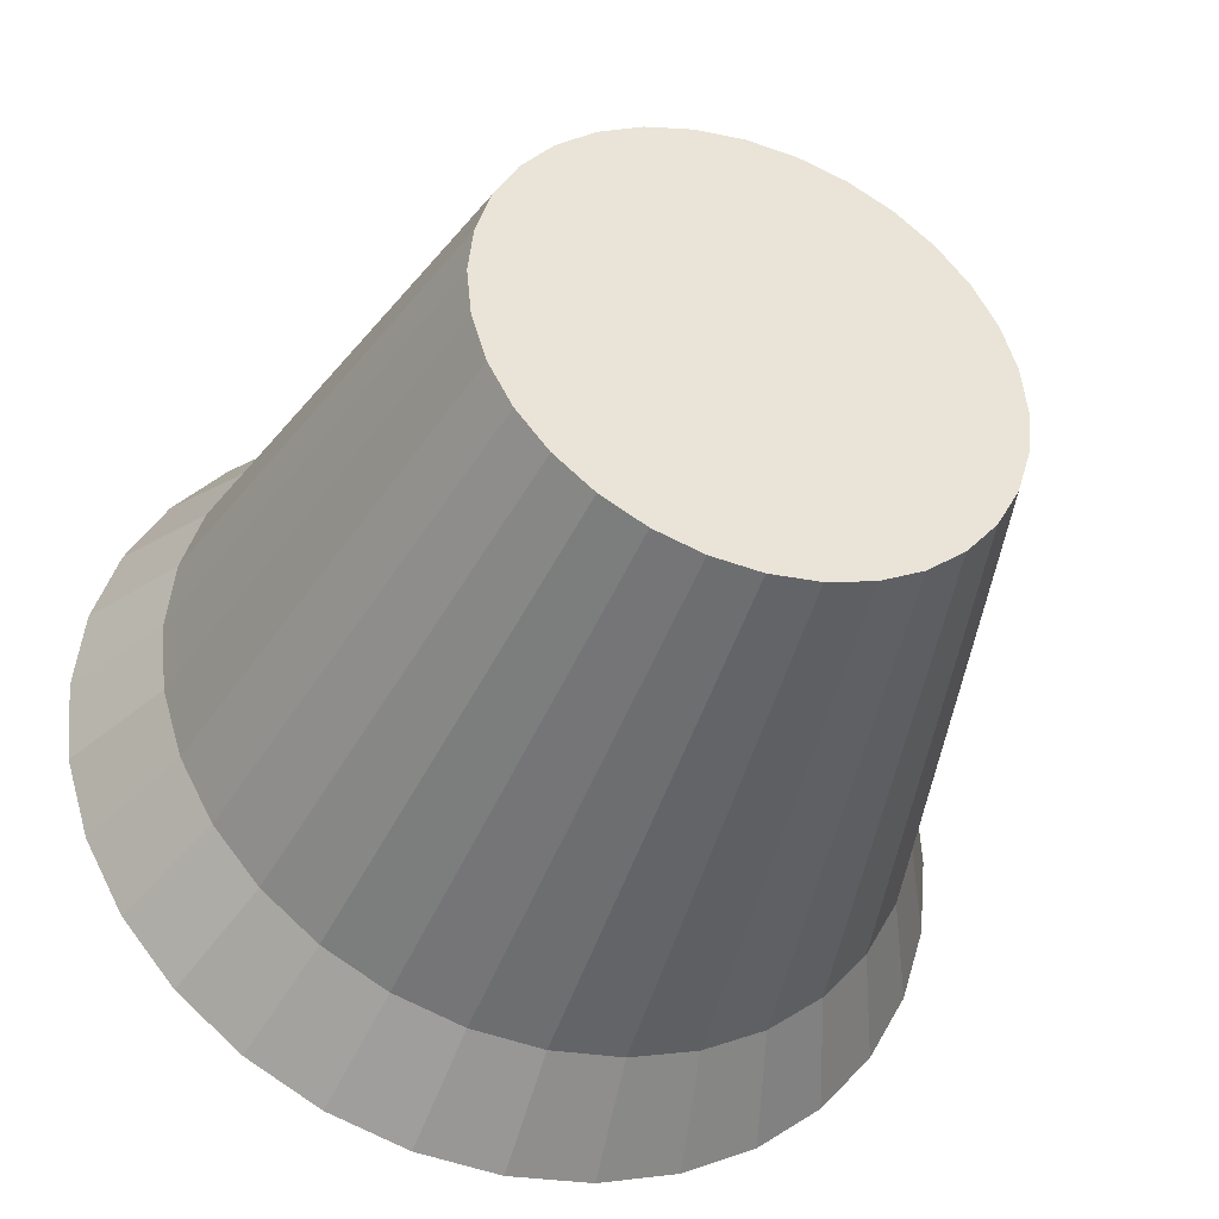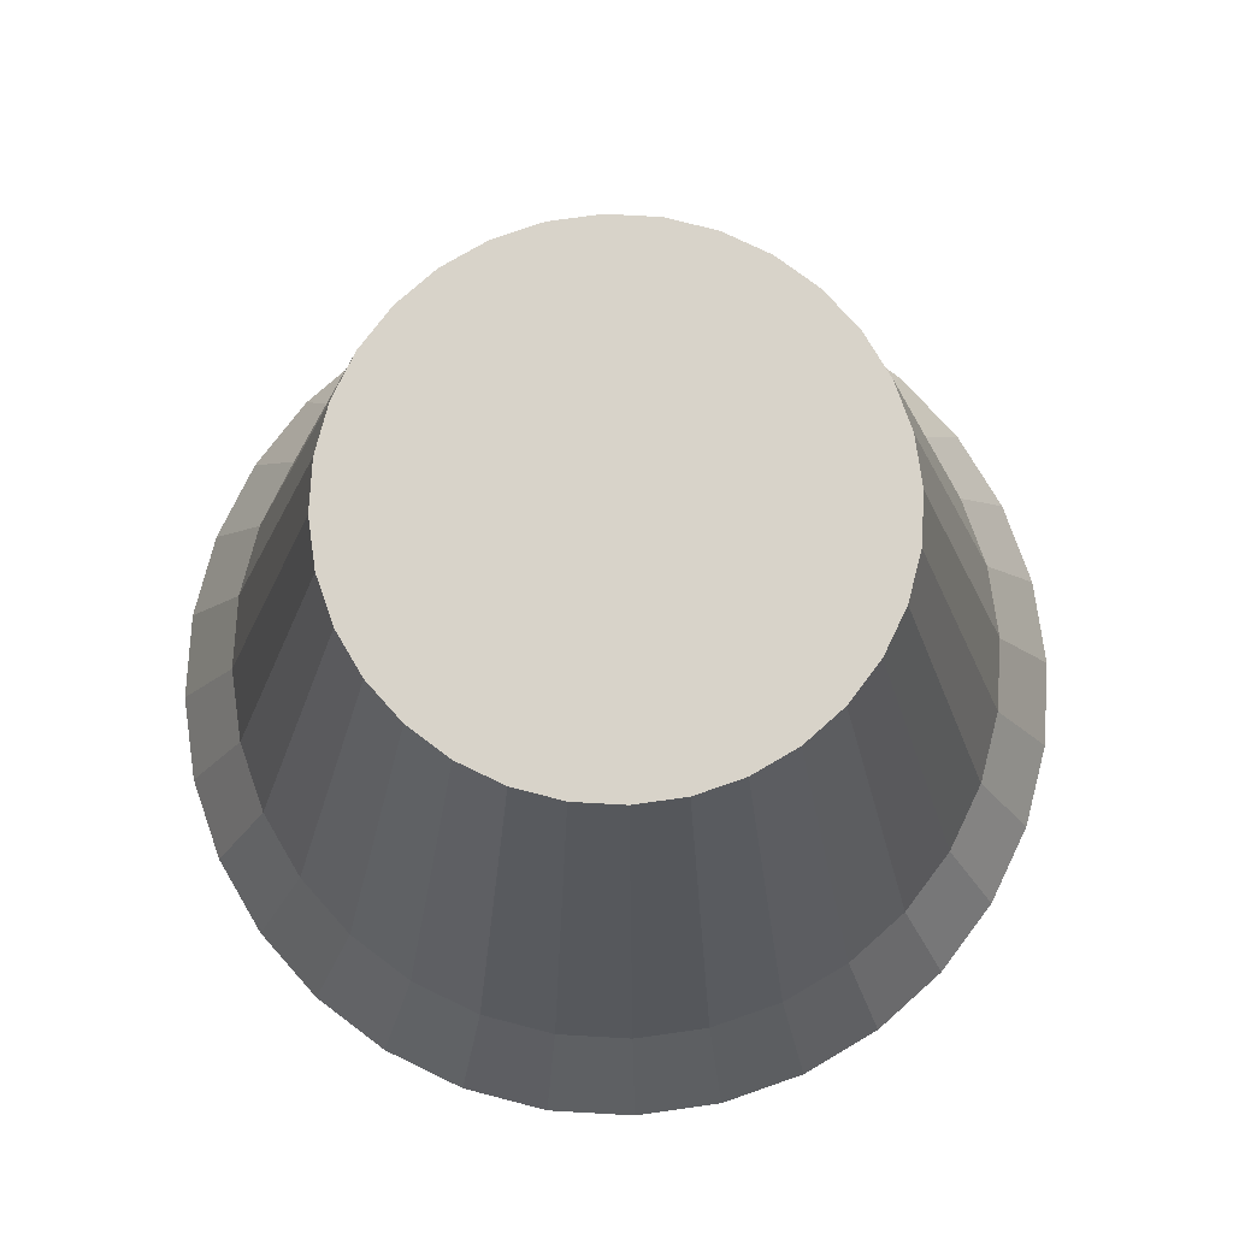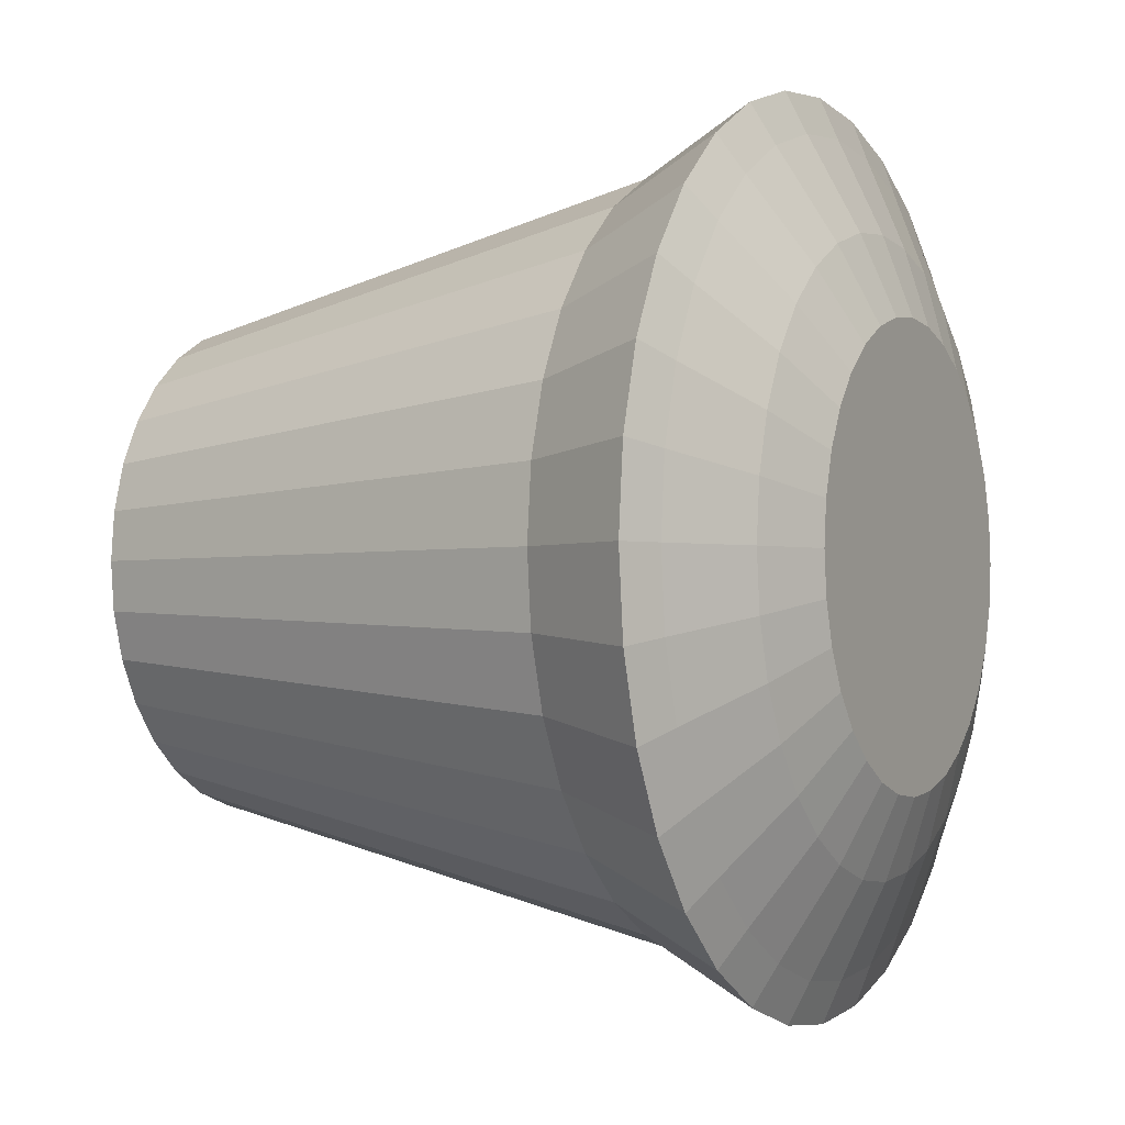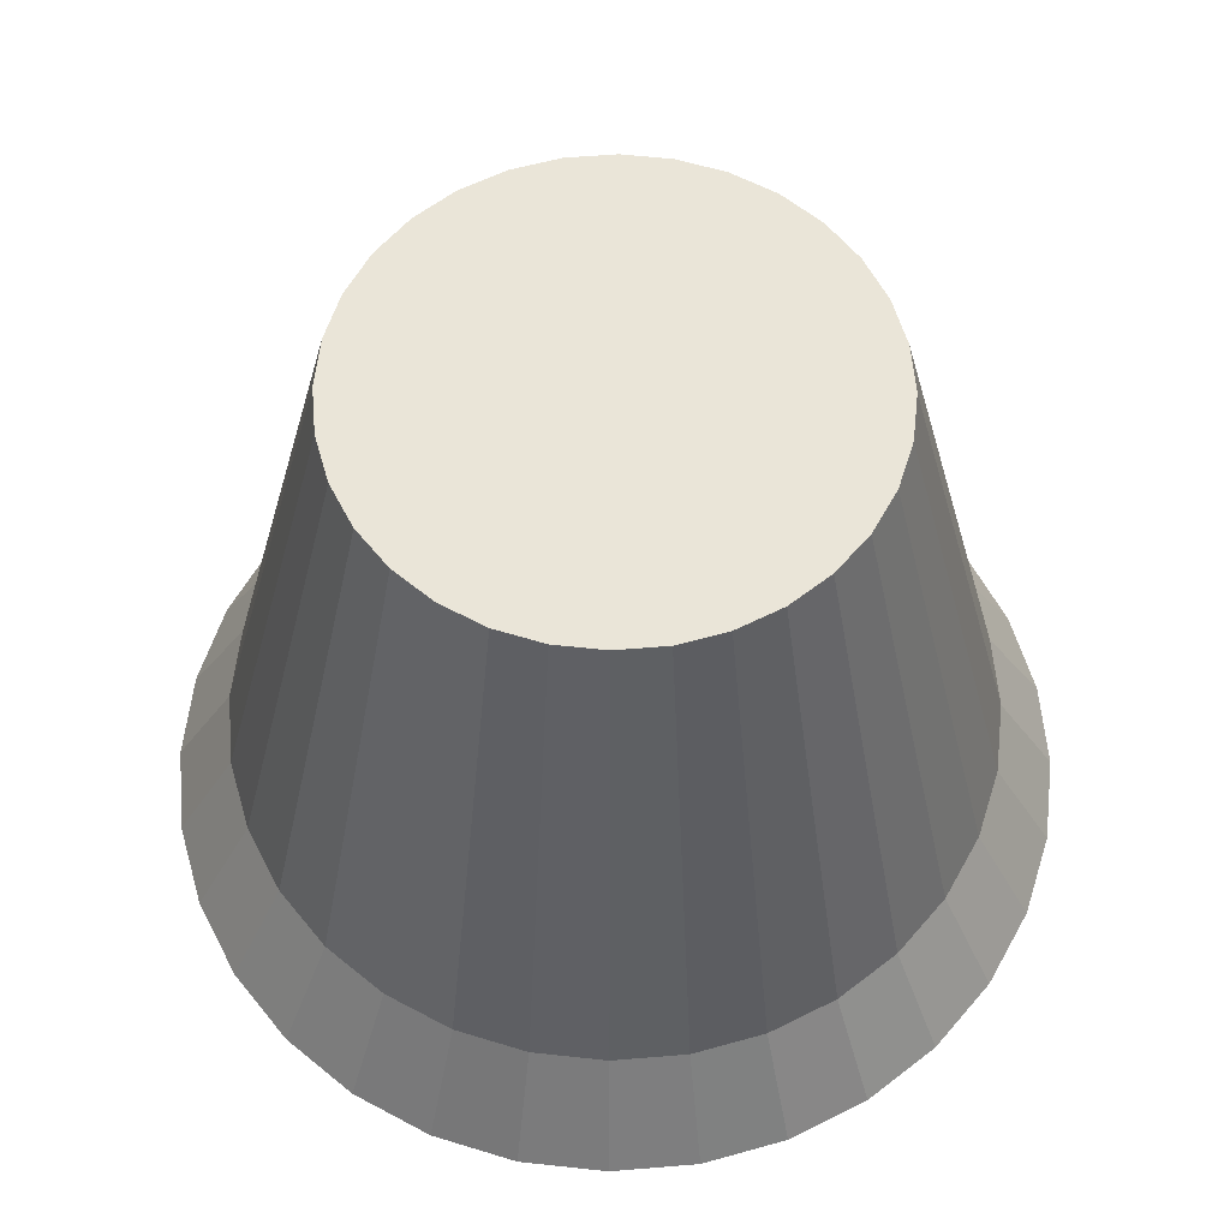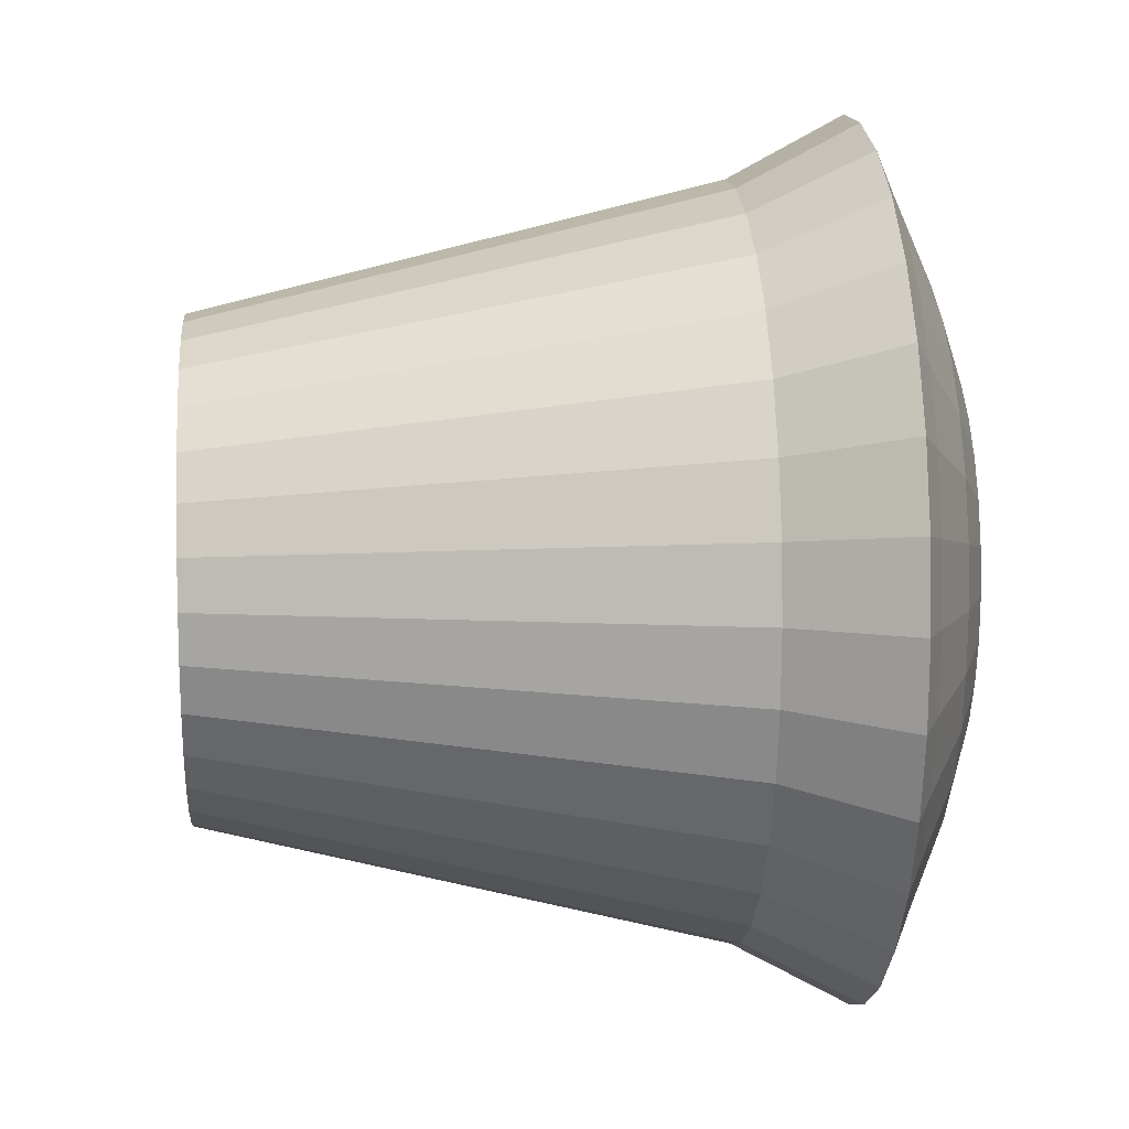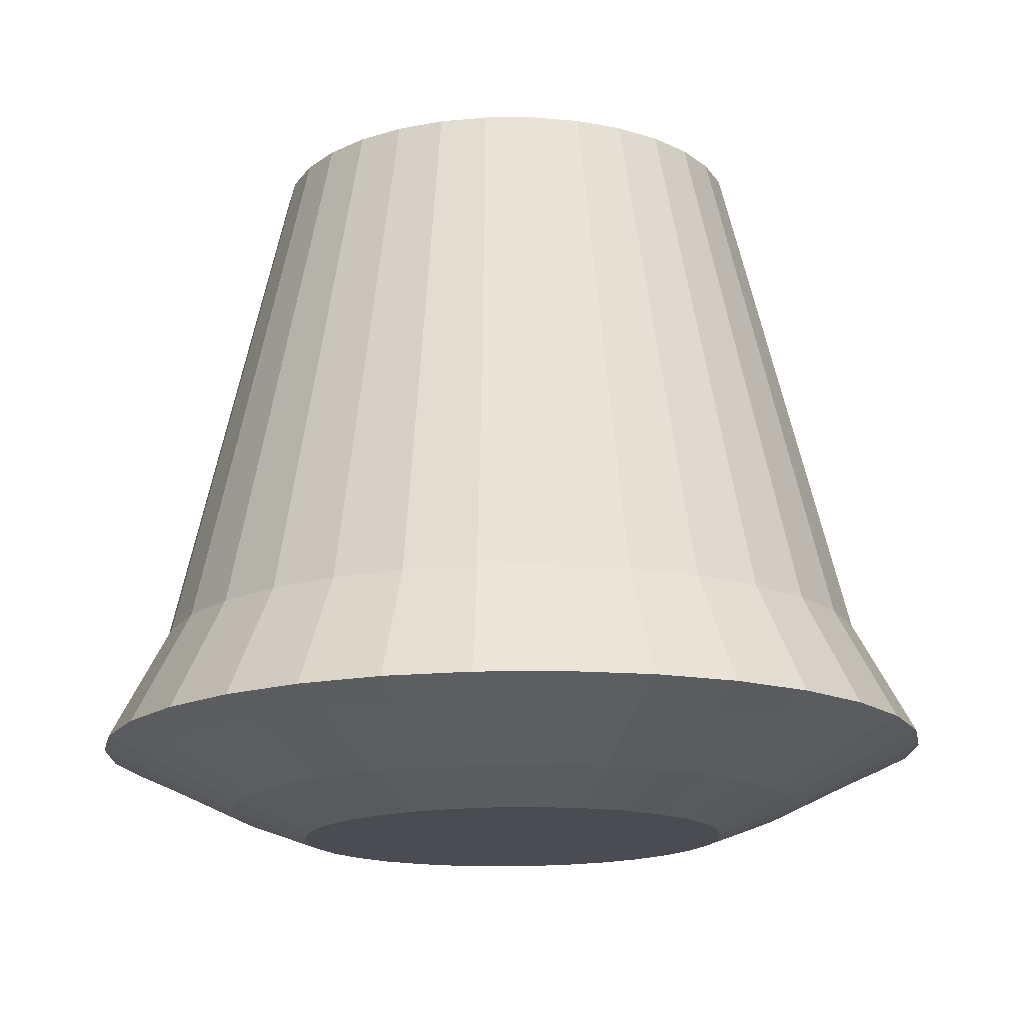
<metadata>
{"format":"obj","ext":"obj","renderer":"f3d","projection":"perspective","resolution":1024,"background":"white","views":[{"elev":-39.8,"azim":-20.2,"up":"+Y"},{"elev":76.3,"azim":99.1,"up":"+Z"},{"elev":-1.8,"azim":116.5,"up":"+Y"},{"elev":58.4,"azim":-77.8,"up":"+Z"},{"elev":8.9,"azim":84.7,"up":"+Y"},{"elev":-15.4,"azim":27.5,"up":"+Z"}]}
</metadata>
<code>
o Cylinder.003_Cylinder.004
v 8.554 -3.57 12.14
v 8.579 -3.471 9.492
v 8.73 -3.552 12.14
v 8.737 -3.455 9.494
v 8.899 -3.5 12.15
v 8.889 -3.408 9.495
v 9.056 -3.416 12.15
v 9.028 -3.333 9.497
v 9.192 -3.303 12.15
v 9.151 -3.232 9.498
v 9.304 -3.166 12.15
v 9.251 -3.109 9.499
v 9.387 -3.009 12.15
v 9.325 -2.969 9.5
v 9.438 -2.839 12.15
v 9.371 -2.817 9.501
v 9.455 -2.663 12.15
v 9.386 -2.659 9.501
v 9.437 -2.487 12.15
v 9.37 -2.501 9.501
v 9.385 -2.317 12.15
v 9.323 -2.349 9.501
v 9.301 -2.161 12.15
v 9.248 -2.209 9.501
v 9.188 -2.024 12.15
v 9.147 -2.087 9.5
v 9.051 -1.912 12.15
v 9.024 -1.987 9.499
v 8.894 -1.829 12.15
v 8.884 -1.912 9.498
v 8.724 -1.778 12.15
v 8.732 -1.867 9.496
v 8.548 -1.762 12.15
v 8.574 -1.852 9.495
v 8.371 -1.78 12.14
v 8.416 -1.868 9.493
v 8.202 -1.832 12.14
v 8.264 -1.914 9.492
v 8.046 -1.916 12.14
v 8.124 -1.99 9.49
v 7.909 -2.029 12.14
v 8.002 -2.091 9.489
v 7.797 -2.166 12.14
v 7.902 -2.214 9.488
v 7.714 -2.323 12.14
v 7.828 -2.354 9.487
v 7.663 -2.492 12.14
v 7.782 -2.506 9.486
v 7.646 -2.669 12.13
v 7.767 -2.664 9.486
v 7.664 -2.845 12.13
v 7.783 -2.822 9.485
v 7.716 -3.015 12.14
v 7.83 -2.973 9.486
v 7.8 -3.171 12.14
v 7.905 -3.113 9.486
v 7.913 -3.308 12.14
v 8.006 -3.236 9.487
v 8.051 -3.42 12.14
v 8.129 -3.336 9.488
v 8.207 -3.503 12.14
v 8.269 -3.41 9.489
v 8.377 -3.554 12.14
v 8.421 -3.456 9.49
v 8.578 -4.25 9.826
v 8.888 -4.219 9.829
v 9.186 -4.127 9.832
v 9.46 -3.98 9.835
v 9.7 -3.781 9.837
v 9.897 -3.54 9.84
v 10.04 -3.265 9.842
v 10.13 -2.967 9.843
v 10.16 -2.657 9.844
v 10.13 -2.347 9.844
v 10.04 -2.049 9.844
v 9.891 -1.775 9.843
v 9.693 -1.535 9.841
v 9.451 -1.338 9.839
v 9.176 -1.192 9.837
v 8.878 -1.103 9.834
v 8.568 -1.073 9.831
v 8.258 -1.105 9.828
v 7.96 -1.196 9.825
v 7.686 -1.344 9.822
v 7.446 -1.542 9.819
v 7.25 -1.784 9.817
v 7.104 -2.059 9.815
v 7.014 -2.357 9.814
v 6.985 -2.667 9.813
v 7.016 -2.977 9.813
v 7.108 -3.274 9.813
v 7.255 -3.549 9.814
v 7.454 -3.789 9.815
v 7.695 -3.985 9.817
v 7.97 -4.131 9.82
v 8.268 -4.221 9.823
v 8.839 -3.998 10.25
v 9.095 -3.92 10.25
v 9.33 -3.793 10.26
v 9.536 -3.623 10.26
v 9.704 -3.416 10.26
v 9.83 -3.18 10.26
v 9.906 -2.924 10.26
v 9.932 -2.658 10.26
v 9.905 -2.392 10.26
v 9.826 -2.137 10.26
v 9.699 -1.902 10.26
v 9.529 -1.696 10.26
v 9.322 -1.527 10.26
v 9.086 -1.402 10.26
v 8.83 -1.325 10.25
v 8.565 -1.3 10.25
v 8.299 -1.327 10.25
v 8.043 -1.405 10.25
v 7.808 -1.532 10.24
v 7.602 -1.702 10.24
v 7.434 -1.909 10.24
v 7.309 -2.145 10.24
v 7.232 -2.401 10.24
v 7.207 -2.667 10.24
v 7.234 -2.933 10.24
v 7.312 -3.188 10.24
v 7.439 -3.423 10.24
v 7.609 -3.629 10.24
v 7.816 -3.798 10.24
v 8.052 -3.923 10.24
v 8.308 -4 10.24
v 8.574 -4.025 10.25
v 8.579 -3.759 9.597
v 8.793 -3.737 9.6
v 8.999 -3.674 9.602
v 9.188 -3.572 9.604
v 9.354 -3.435 9.606
v 9.49 -3.268 9.607
v 9.591 -3.078 9.608
v 9.653 -2.872 9.609
v 9.673 -2.658 9.61
v 9.651 -2.444 9.61
v 9.588 -2.238 9.61
v 9.486 -2.049 9.609
v 9.349 -1.883 9.608
v 9.182 -1.747 9.607
v 8.992 -1.646 9.605
v 8.786 -1.584 9.603
v 8.572 -1.564 9.601
v 8.358 -1.586 9.599
v 8.152 -1.649 9.597
v 7.963 -1.751 9.595
v 7.797 -1.888 9.593
v 7.661 -2.055 9.592
v 7.56 -2.245 9.59
v 7.498 -2.451 9.589
v 7.478 -2.665 9.589
v 7.5 -2.879 9.588
v 7.563 -3.085 9.589
v 7.665 -3.274 9.589
v 7.802 -3.44 9.59
v 7.969 -3.576 9.592
v 8.159 -3.677 9.593
v 8.365 -3.739 9.595
v 8.859 -4.072 9.762
v 9.129 -3.989 9.765
v 9.377 -3.855 9.767
v 9.595 -3.676 9.77
v 9.773 -3.457 9.772
v 9.905 -3.208 9.774
v 9.986 -2.938 9.775
v 10.01 -2.657 9.776
v 9.984 -2.376 9.776
v 9.901 -2.107 9.775
v 9.768 -1.858 9.775
v 9.588 -1.641 9.773
v 9.369 -1.463 9.771
v 9.12 -1.331 9.769
v 8.85 -1.25 9.767
v 8.569 -1.223 9.764
v 8.288 -1.251 9.761
v 8.019 -1.334 9.759
v 7.771 -1.468 9.756
v 7.553 -1.648 9.753
v 7.375 -1.866 9.751
v 7.243 -2.115 9.75
v 7.162 -2.386 9.748
v 7.135 -2.666 9.748
v 7.164 -2.947 9.747
v 7.246 -3.217 9.748
v 7.38 -3.465 9.748
v 7.56 -3.682 9.75
v 7.778 -3.861 9.752
v 8.028 -3.993 9.754
v 8.298 -4.074 9.756
v 8.579 -4.101 9.759
f 129 2 4 130
f 130 4 6 131
f 131 6 8 132
f 132 8 10 133
f 133 10 12 134
f 134 12 14 135
f 135 14 16 136
f 136 16 18 137
f 137 18 20 138
f 138 20 22 139
f 139 22 24 140
f 140 24 26 141
f 141 26 28 142
f 142 28 30 143
f 143 30 32 144
f 144 32 34 145
f 145 34 36 146
f 146 36 38 147
f 147 38 40 148
f 148 40 42 149
f 149 42 44 150
f 150 44 46 151
f 151 46 48 152
f 152 48 50 153
f 153 50 52 154
f 154 52 54 155
f 155 54 56 156
f 156 56 58 157
f 157 58 60 158
f 158 60 62 159
f 4 2 64 62 60 58 56 54 52 50 48 46 44 42 40 38 36 34 32 30 28 26 24 22 20 18 16 14 12 10 8 6
f 159 62 64 160
f 160 64 2 129
f 1 3 5 7 9 11 13 15 17 19 21 23 25 27 29 31 33 35 37 39 41 43 45 47 49 51 53 55 57 59 61 63
f 127 96 65 128
f 126 95 96 127
f 125 94 95 126
f 124 93 94 125
f 123 92 93 124
f 122 91 92 123
f 121 90 91 122
f 120 89 90 121
f 119 88 89 120
f 118 87 88 119
f 117 86 87 118
f 116 85 86 117
f 115 84 85 116
f 114 83 84 115
f 113 82 83 114
f 112 81 82 113
f 111 80 81 112
f 110 79 80 111
f 109 78 79 110
f 108 77 78 109
f 107 76 77 108
f 106 75 76 107
f 105 74 75 106
f 104 73 74 105
f 103 72 73 104
f 102 71 72 103
f 101 70 71 102
f 100 69 70 101
f 99 68 69 100
f 98 67 68 99
f 97 66 67 98
f 128 65 66 97
f 1 128 97 3
f 3 97 98 5
f 5 98 99 7
f 7 99 100 9
f 9 100 101 11
f 11 101 102 13
f 13 102 103 15
f 15 103 104 17
f 17 104 105 19
f 19 105 106 21
f 21 106 107 23
f 23 107 108 25
f 25 108 109 27
f 27 109 110 29
f 29 110 111 31
f 31 111 112 33
f 33 112 113 35
f 35 113 114 37
f 37 114 115 39
f 39 115 116 41
f 41 116 117 43
f 43 117 118 45
f 45 118 119 47
f 47 119 120 49
f 49 120 121 51
f 51 121 122 53
f 53 122 123 55
f 55 123 124 57
f 57 124 125 59
f 59 125 126 61
f 61 126 127 63
f 63 127 128 1
f 191 160 129 192
f 190 159 160 191
f 189 158 159 190
f 188 157 158 189
f 187 156 157 188
f 186 155 156 187
f 185 154 155 186
f 184 153 154 185
f 183 152 153 184
f 182 151 152 183
f 181 150 151 182
f 180 149 150 181
f 179 148 149 180
f 178 147 148 179
f 177 146 147 178
f 176 145 146 177
f 175 144 145 176
f 174 143 144 175
f 173 142 143 174
f 172 141 142 173
f 171 140 141 172
f 170 139 140 171
f 169 138 139 170
f 168 137 138 169
f 167 136 137 168
f 166 135 136 167
f 165 134 135 166
f 164 133 134 165
f 163 132 133 164
f 162 131 132 163
f 161 130 131 162
f 192 129 130 161
f 65 192 161 66
f 66 161 162 67
f 67 162 163 68
f 68 163 164 69
f 69 164 165 70
f 70 165 166 71
f 71 166 167 72
f 72 167 168 73
f 73 168 169 74
f 74 169 170 75
f 75 170 171 76
f 76 171 172 77
f 77 172 173 78
f 78 173 174 79
f 79 174 175 80
f 80 175 176 81
f 81 176 177 82
f 82 177 178 83
f 83 178 179 84
f 84 179 180 85
f 85 180 181 86
f 86 181 182 87
f 87 182 183 88
f 88 183 184 89
f 89 184 185 90
f 90 185 186 91
f 91 186 187 92
f 92 187 188 93
f 93 188 189 94
f 94 189 190 95
f 95 190 191 96
f 96 191 192 65

</code>
